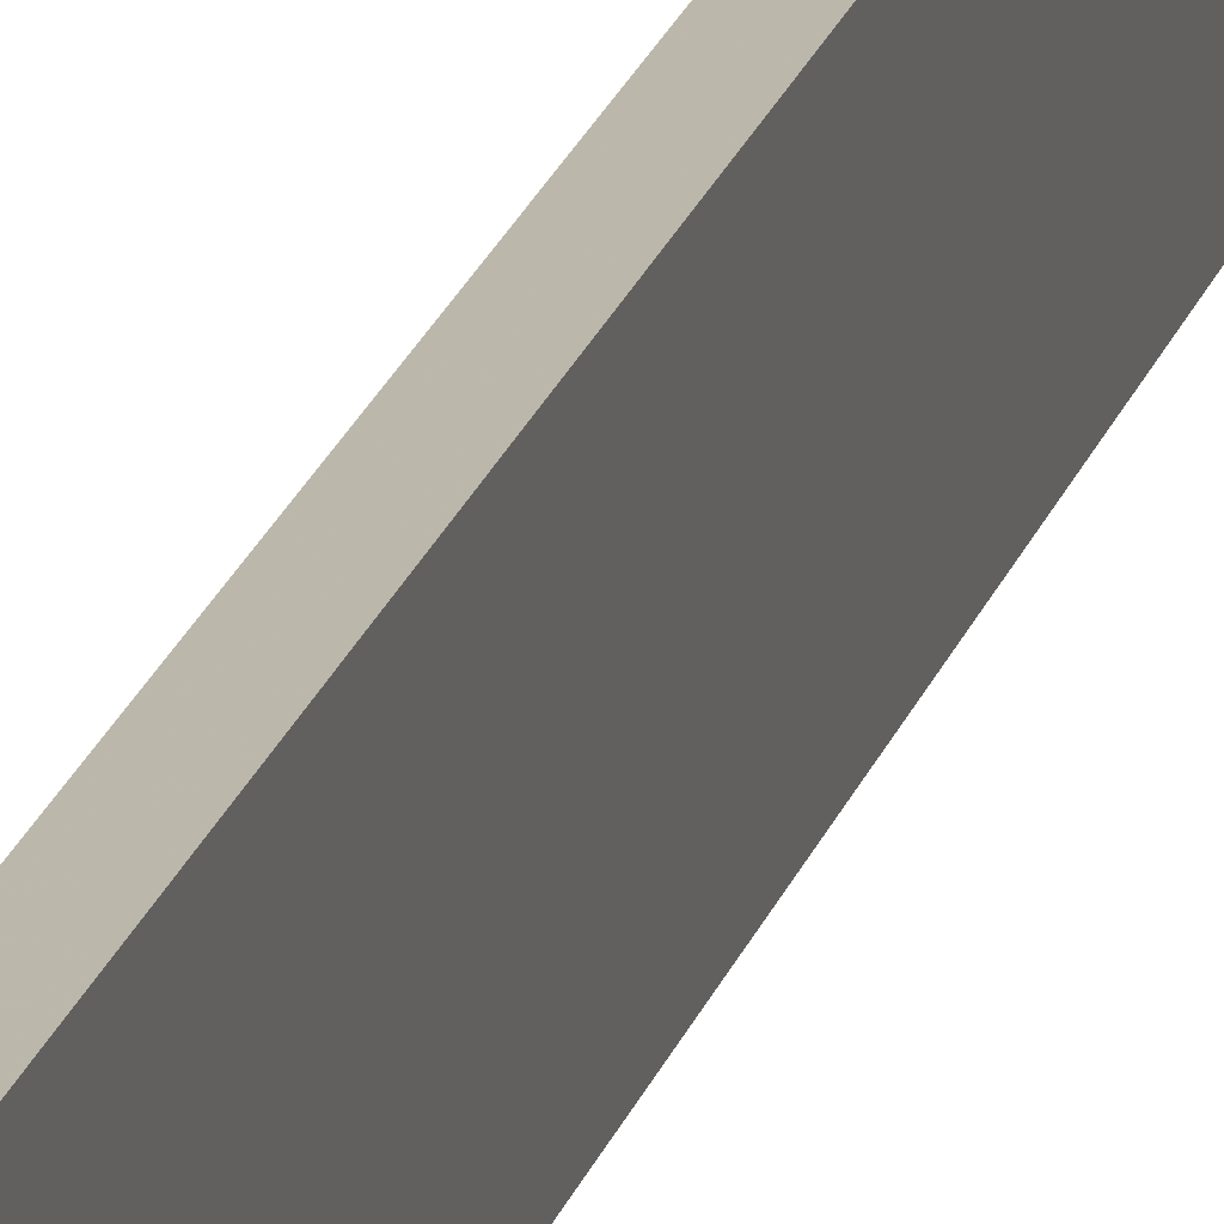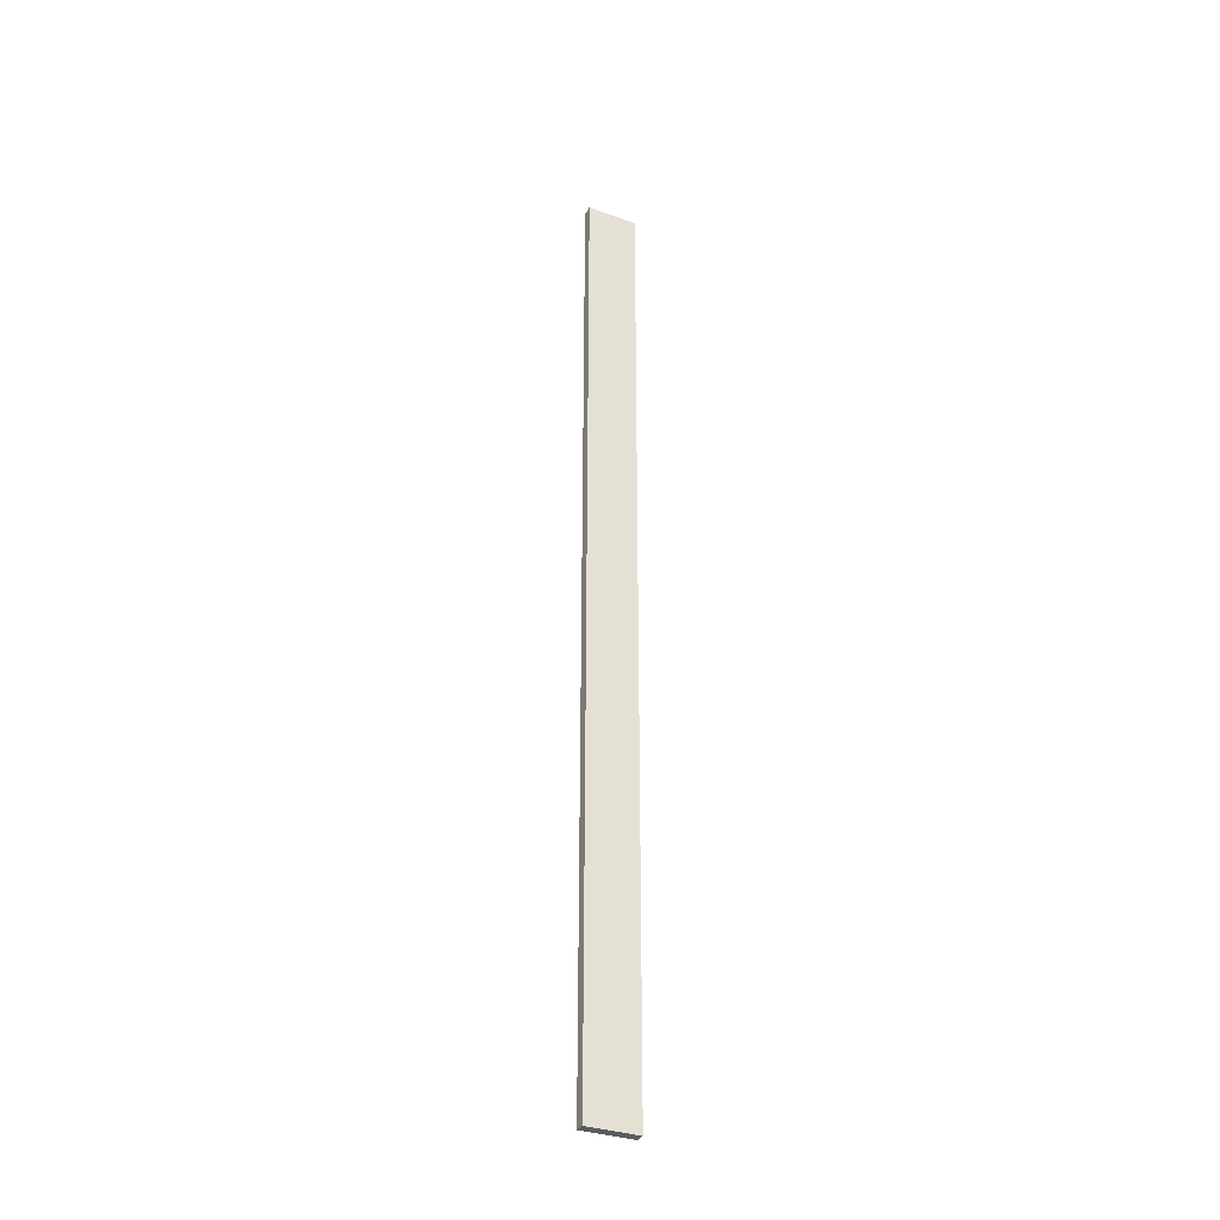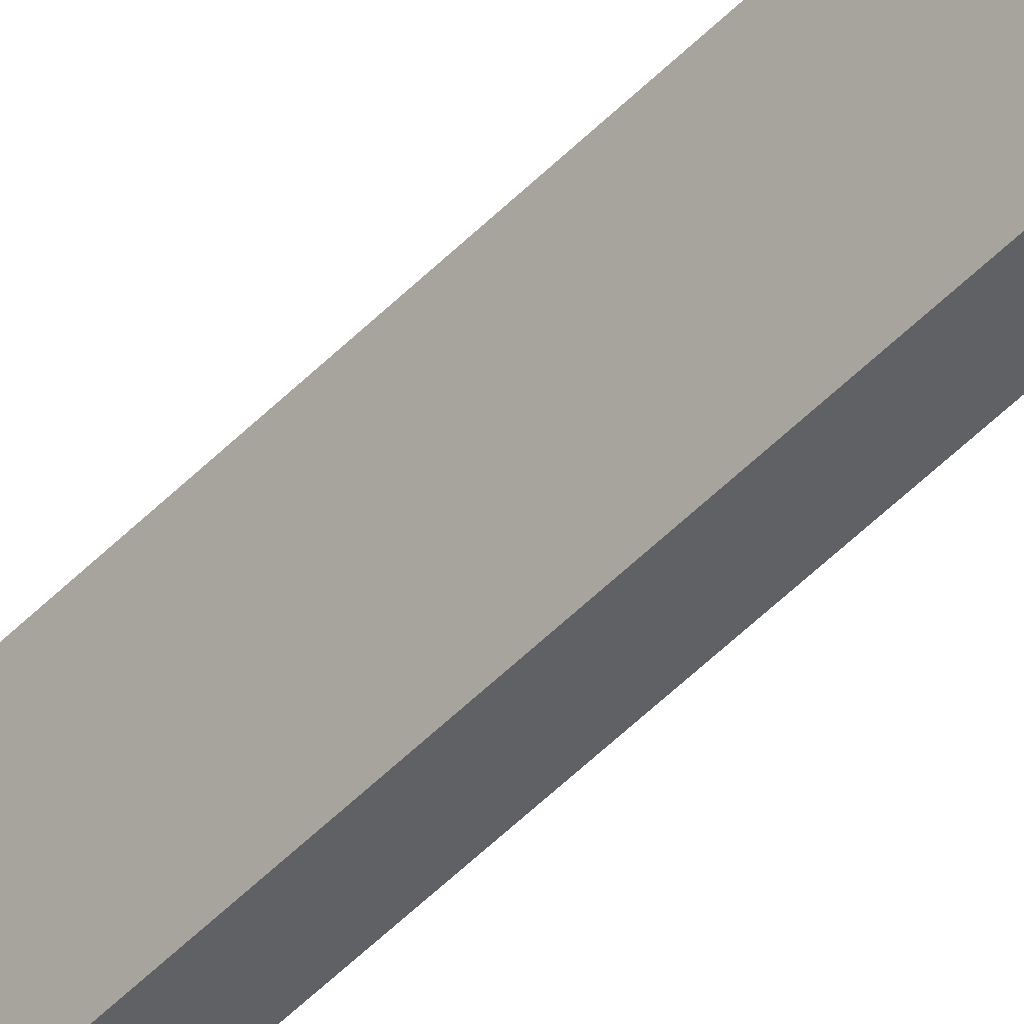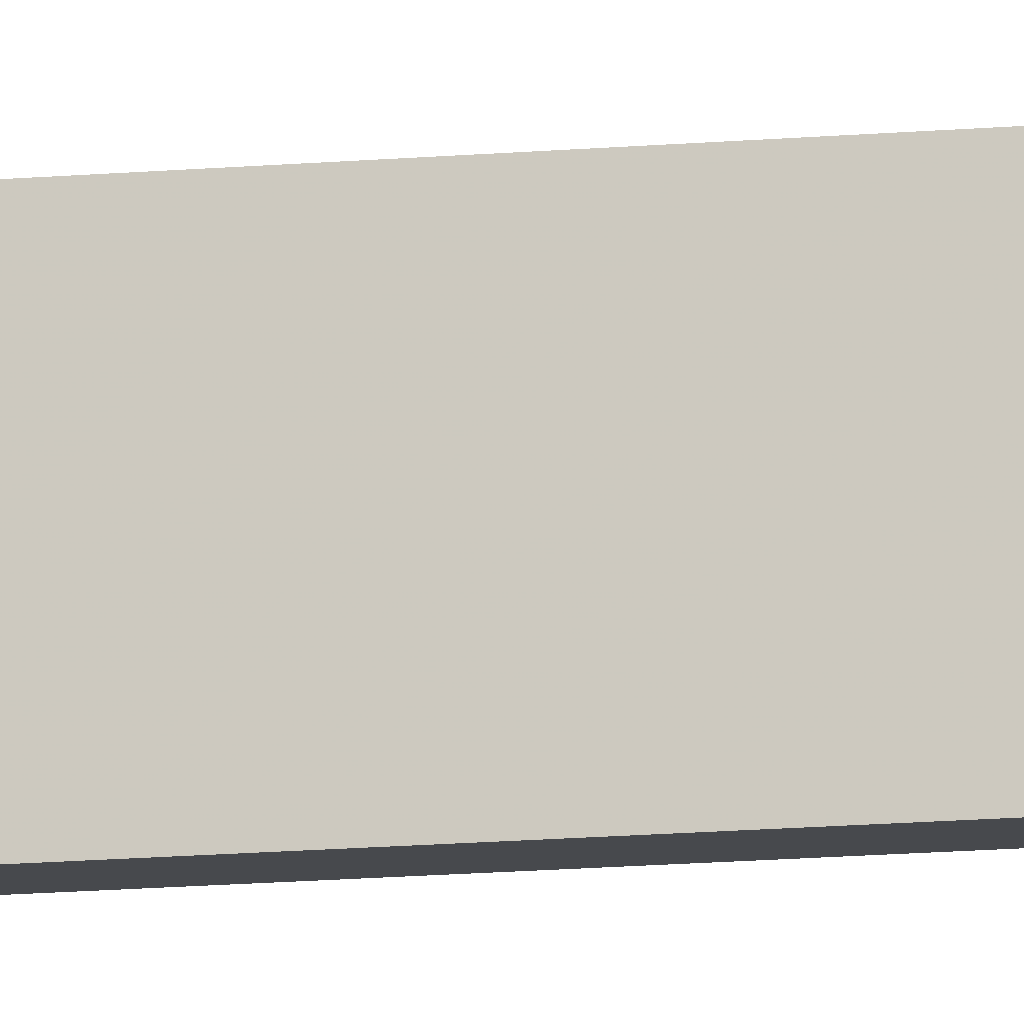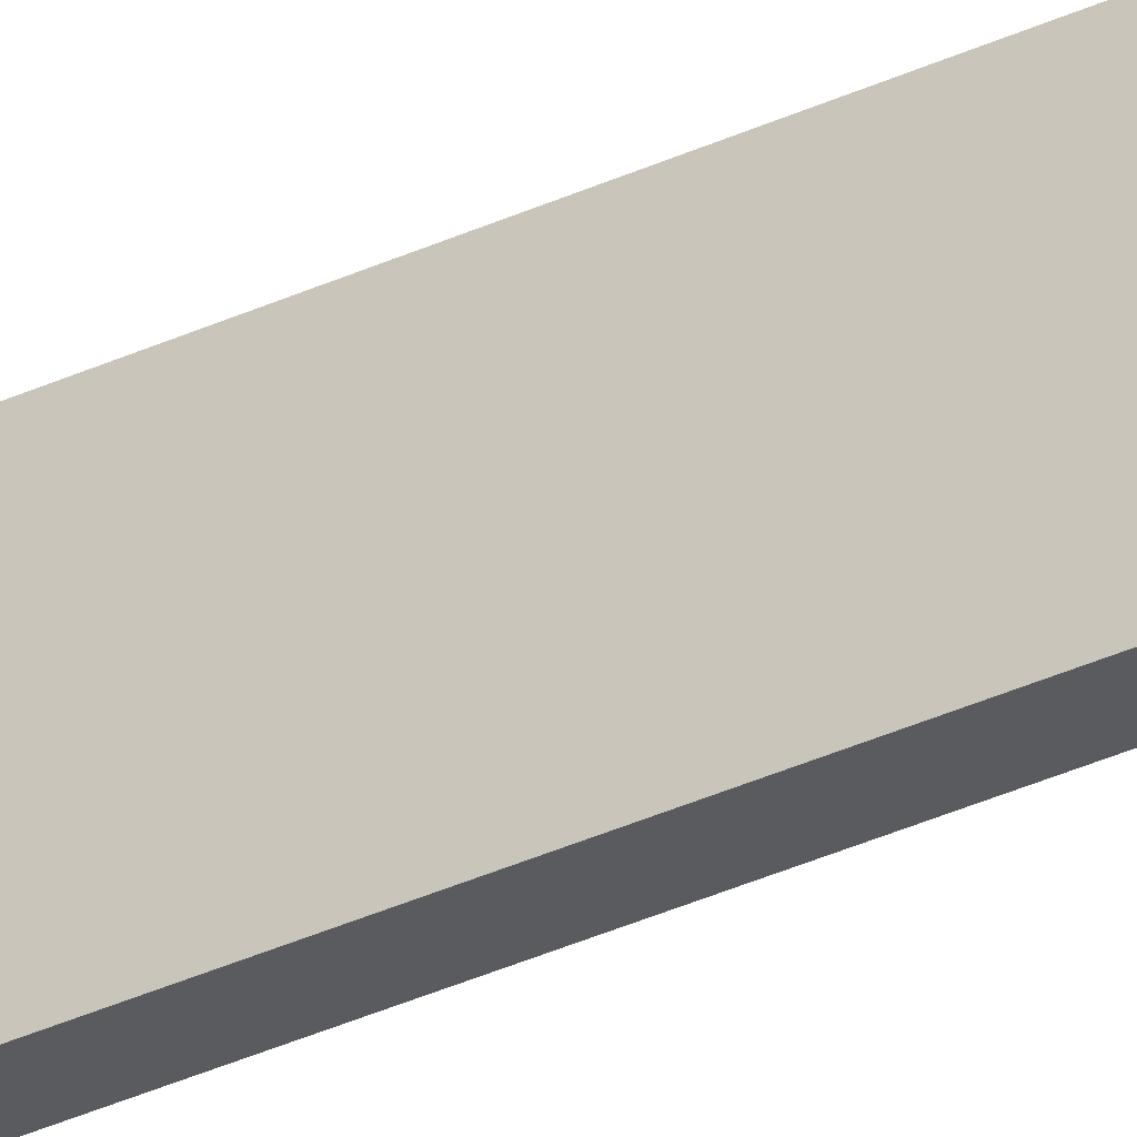
<metadata>
{"format":"obj","ext":"obj","renderer":"f3d","projection":"perspective","resolution":1024,"background":"white","views":[{"elev":14.5,"azim":-169.4,"up":"+Y"},{"elev":-33.9,"azim":63.9,"up":"+Z"},{"elev":-48.4,"azim":-41.2,"up":"+Y"},{"elev":-12.2,"azim":-77.0,"up":"+Y"},{"elev":-33.6,"azim":122.7,"up":"+Y"}]}
</metadata>
<code>
o 767
v 2229 1867 7.734
v 2229 1867 7.734
v 2229 1867 7.734
v 2229 1867 6.8
v 2229 1867 6.8
v 2229 1867 6.8
v 2229 1867 7.734
v 2229 1867 7.734
v 2229 1867 7.734
v 2229 1867 6.8
v 2229 1867 7.734
v 2229 1867 6.8
v 2229 1867 6.8
v 2229 1867 6.8
v 2229 1867 6.8
v 2229 1867 6.8
v 2229 1867 7.734
v 2229 1867 6.8
v 2229 1867 7.734
v 2229 1867 6.8
v 2229 1867 6.8
v 2229 1867 7.734
v 2229 1867 6.8
v 2229 1867 6.8
v 2229 1867 7.734
v 2229 1867 7.734
v 2229 1867 6.8
v 2229 1867 7.734
v 2229 1867 7.734
f 1 2 3
f 1 4 5
f 6 2 7
f 8 9 7
f 10 7 11
f 12 13 14
f 14 15 16
f 17 15 18
f 19 20 21
f 22 23 20
f 24 25 26
f 27 28 29

</code>
